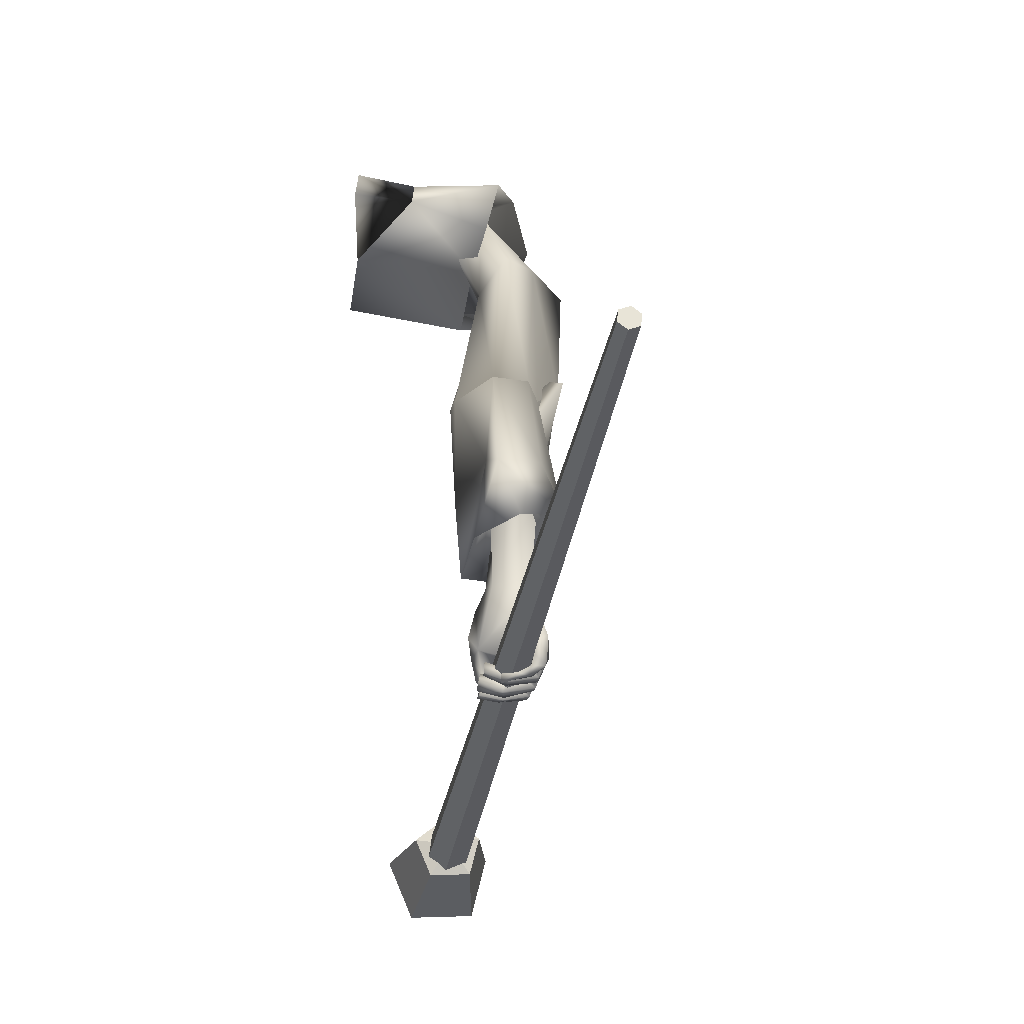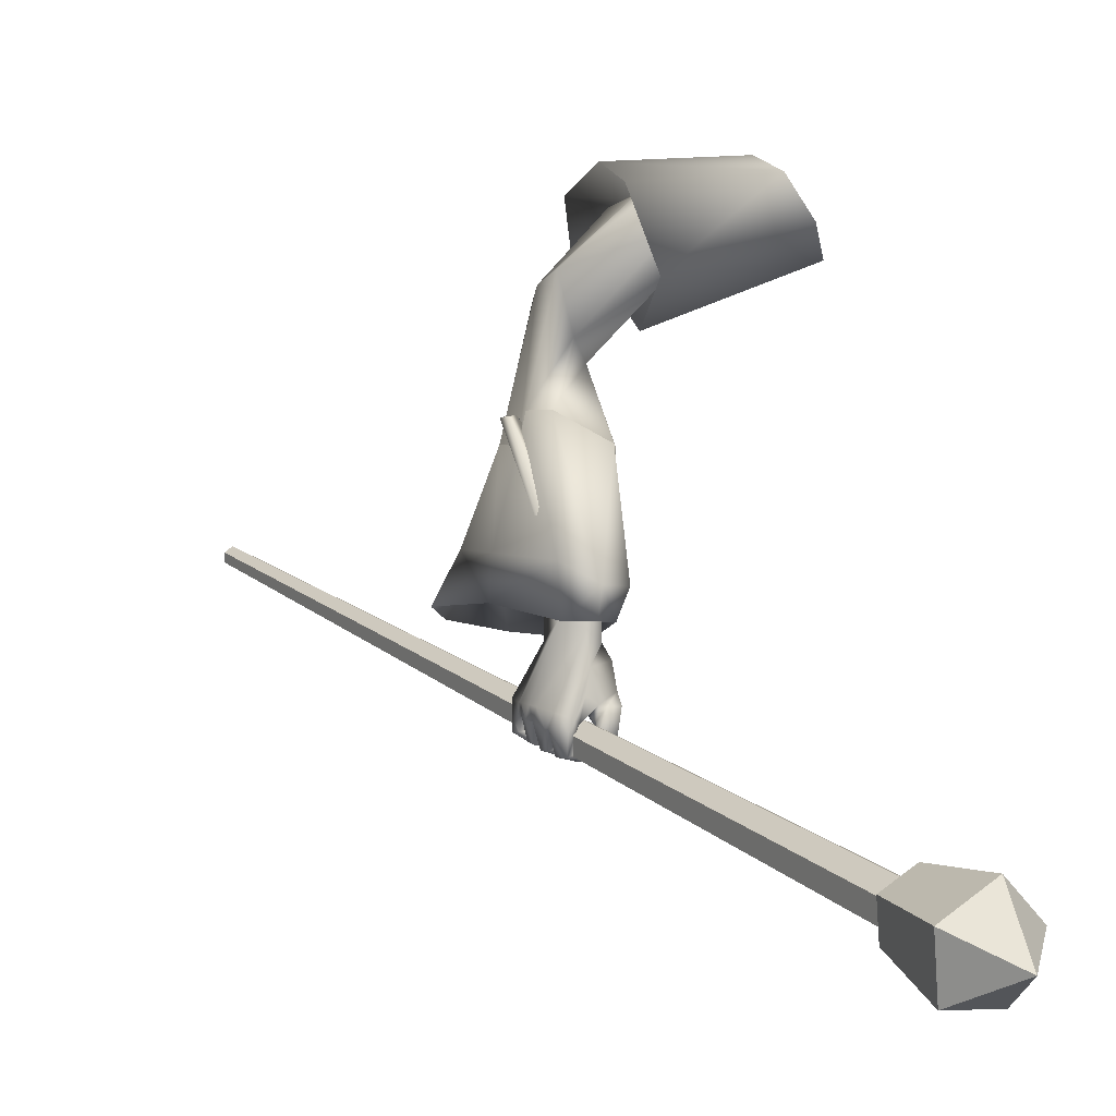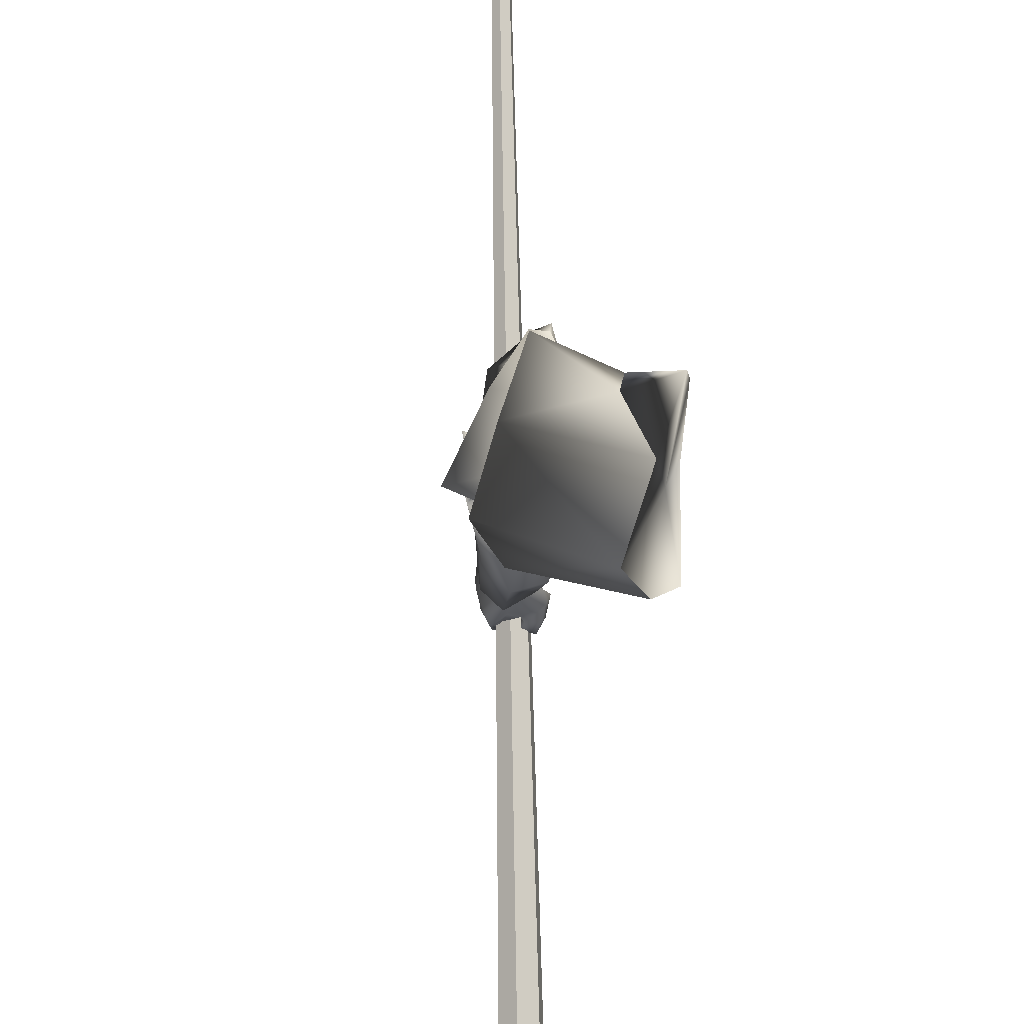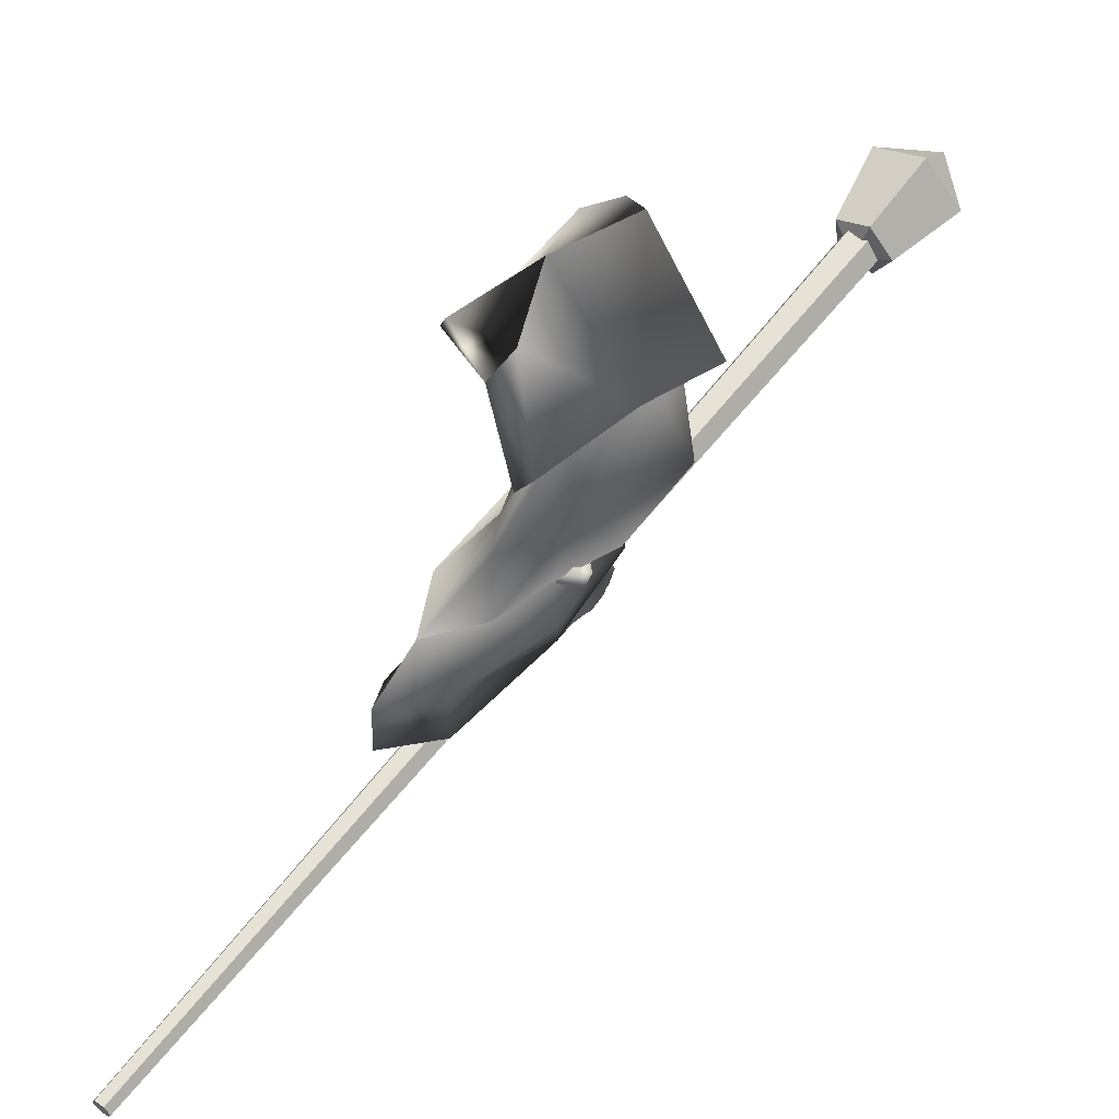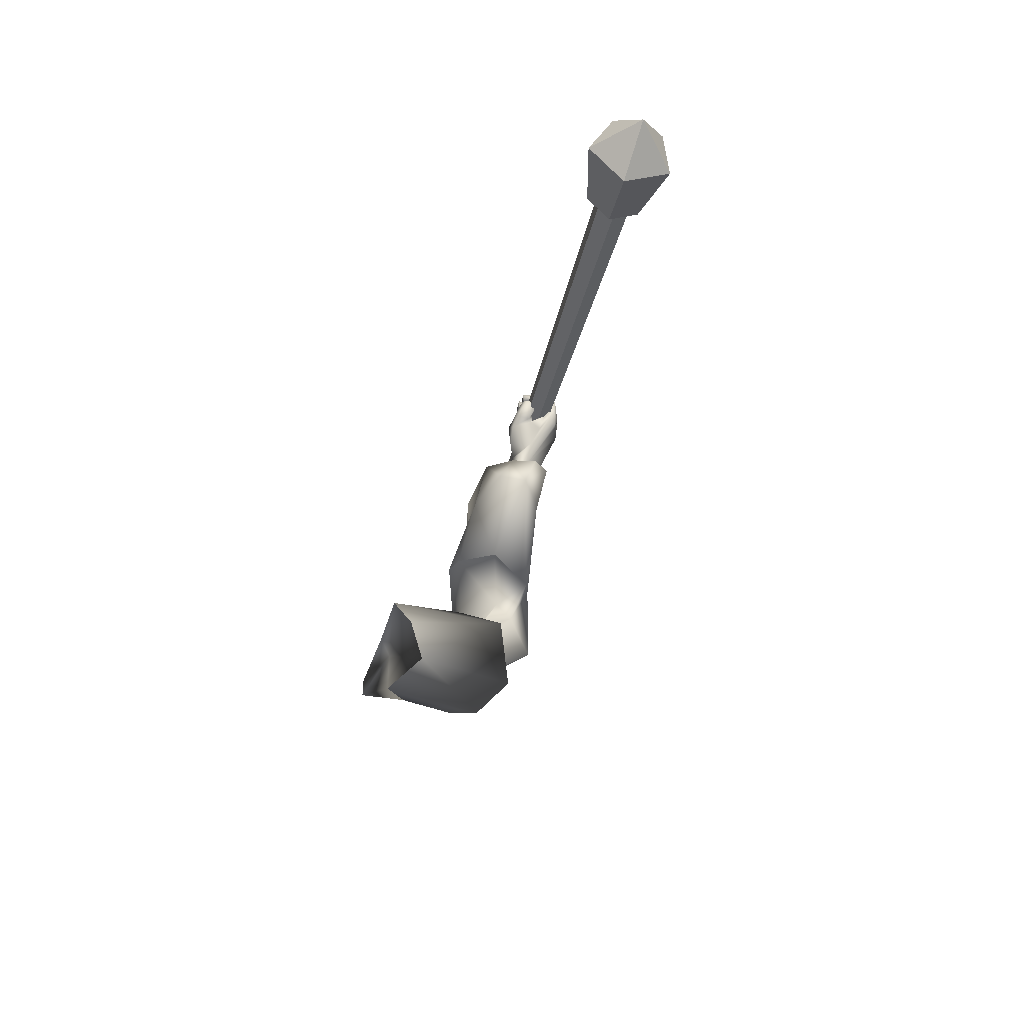
<metadata>
{"format":"obj","ext":"obj","renderer":"f3d","projection":"perspective","resolution":1024,"background":"white","views":[{"elev":-11.9,"azim":-17.6,"up":"+Z"},{"elev":-2.3,"azim":137.1,"up":"+Z"},{"elev":63.4,"azim":169.7,"up":"+Z"},{"elev":79.1,"azim":29.8,"up":"+Z"},{"elev":68.0,"azim":12.8,"up":"+Y"}]}
</metadata>
<code>
o Wizard.002_Plane.002
v 0.1282 0.06617 0.0309
v 0.1516 0.139 -0.03941
v 0.1789 0.2842 -0.06938
v 0.2566 0.2932 0.02712
v 0.1938 0.1826 0.06689
v 0.1342 0.07053 0.06035
v 0.2227 0.3119 -0.03057
v 0.1826 0.1907 0.005968
v 0.3068 0.01683 -0.3884
v 0.2985 0.01782 -0.2851
v 0.3271 0.05993 -0.3929
v 0.3062 0.04398 -0.2874
v 0.3104 0.01899 -0.5111
v 0.3214 0.05376 -0.521
v 0.3664 -0.003994 -0.395
v 0.3559 0.002732 -0.3015
v 0.3532 -0.01411 -0.5171
v 0.372 0.03525 -0.3917
v 0.3583 0.02457 -0.3001
v 0.3585 0.01864 -0.491
v 0.3439 0.01637 -0.6276
v 0.3599 0.04832 -0.6126
v 0.3423 -0.06609 -0.5954
v 0.3605 -0.064 -0.5868
v 0.3728 -0.03315 -0.5915
v 0.3376 -0.0645 -0.6284
v 0.3571 -0.06676 -0.628
v 0.3215 -0.05767 -0.6367
v 0.3361 -0.05794 -0.6409
v 0.3017 -0.04701 -0.638
v 0.3032 -0.04282 -0.6501
v 0.3693 -0.04107 -0.5913
v 0.3417 -0.04263 -0.6101
v 0.3602 -0.051 -0.6275
v 0.3454 -0.04531 -0.6395
v 0.3101 -0.03396 -0.6465
v 0.3413 -0.06672 -0.6125
v 0.3435 -0.04308 -0.6251
v 0.3303 -0.03731 -0.6348
v 0.31 -0.03088 -0.64
v 0.3599 -0.0644 -0.6091
v 0.3634 -0.04813 -0.609
v 0.3439 -0.04767 -0.6208
v 0.3666 -0.03941 -0.6088
v 0.3436 -0.03422 -0.6099
v 0.3557 -0.04069 -0.6394
v 0.3361 -0.03459 -0.623
v 0.3187 -0.03039 -0.6457
v 0.3128 -0.02913 -0.6278
v 0.2866 -0.02104 -0.6333
v 0.2898 -0.01447 -0.6182
v 0.3194 -0.01284 -0.6486
v 0.2912 -0.003977 -0.6352
v 0.3204 -0.0103 -0.635
v 0.2926 -0.003341 -0.623
v 0.3601 -0.02342 -0.6434
v 0.3417 -0.0165 -0.6338
v 0.375 -0.0232 -0.6122
v 0.3447 -0.01459 -0.6194
v 0.3717 -0.01401 -0.6151
v 0.3466 -0.01029 -0.6184
v 0.3605 -0.01255 -0.6493
v 0.3407 -0.007498 -0.633
v 0.3159 -0.0101 -0.6562
v 0.3226 -0.003841 -0.6376
v 0.2852 -0.002787 -0.6405
v 0.29 0.005626 -0.6315
v 0.3275 0.01452 -0.6469
v 0.293 0.01942 -0.6387
v 0.3232 0.007874 -0.6612
v 0.2876 0.01529 -0.6529
v 0.3644 0.006926 -0.6503
v 0.3428 0.009553 -0.6417
v 0.352 0.01301 -0.6275
v 0.3768 0.01306 -0.6237
v 0.3465 0.01765 -0.6313
v 0.3771 0.01978 -0.6235
v 0.3442 0.01915 -0.6448
v 0.3609 0.01479 -0.657
v 0.3225 0.02138 -0.646
v 0.325 0.01546 -0.6633
v 0.2975 0.02627 -0.6424
v 0.2935 0.02039 -0.6575
v 0.3238 0.04033 -0.653
v 0.3016 0.04098 -0.6491
v 0.3252 0.03921 -0.6632
v 0.2953 0.03836 -0.6592
v 0.3467 0.04051 -0.6502
v 0.3639 0.03812 -0.6585
v 0.3561 0.04422 -0.63
v 0.3686 0.04539 -0.6284
v 0.38 0.001093 -0.5967
v 0.3788 -0.01239 -0.5944
v 0.3755 0.02766 -0.6037
v 0.3749 0.0377 -0.6059
v 0.3513 0.04585 -0.6179
v 0.3441 0.008808 -0.6232
v 0.3435 -0.006399 -0.6174
v 0.3434 -0.01465 -0.6153
v 0.3047 0.03233 -0.5149
v 0.3375 0.05044 -0.5494
v 0.2909 0.01992 -0.5973
v 0.3465 0.05232 -0.5834
v 0.2944 0.04318 -0.5408
v 0.2817 0.03441 -0.5793
v 0.3038 0.04269 -0.6255
v 0.2925 0.05546 -0.6061
v 0.3014 0.04032 -0.6293
v 0.2983 0.05257 -0.6359
v 0.3203 0.01748 -0.639
v 0.3129 0.02502 -0.6527
v 0.3249 0.03214 -0.6067
v 0.325 0.04835 -0.6139
v 0.3233 0.0447 -0.6223
v 0.3077 0.06617 -0.6348
v 0.3327 0.02356 -0.6386
v 0.3278 0.0408 -0.6497
v 0.3289 0.05713 -0.6284
v 0.3369 0.03238 -0.6454
v 0.3001 0.06626 -0.596
v 0.3228 0.04536 -0.6216
v 0.3215 0.06381 -0.5964
v 0.3269 0.05434 -0.5943
v 0.2914 0.04944 -0.578
v 0.338 0.04398 -0.5033
v 0.2008 0.03813 0.01887
v 0.3498 0.1963 0.01584
v 0.3455 0.1369 0.00719
v 0.2623 0.06182 -0.03022
v 0.2916 0.1035 -0.0482
v 0.3369 0.1904 -0.03868
v 0.3377 0.1942 -0.08597
v 0.3819 0.06953 -0.1576
v 0.4336 0.09617 -0.08401
v 0.3468 0.05353 -0.1861
v 0.2819 -0.03209 -0.149
v 0.3979 0.002513 -0.2421
v 0.3531 -0.02664 -0.08466
v 0.3078 -0.1458 -0.2707
v 0.2694 -0.05279 -0.1316
v 0.3453 -0.06927 -0.2766
v 0.3209 0.07453 -0.2818
v 0.2156 -0.1234 -0.2997
v 0.2456 -0.000113 -0.2791
v 0.395 0.04509 -0.2433
v 0.2163 0.08121 0.05534
v 0.2893 -0.1058 -0.09476
v 0.3015 0.04496 0.007815
v 0.2412 -0.2058 -0.2846
v 0.2824 0.02075 -0.07842
v 0.2837 0.08085 -0.1444
v 0.3763 0.2098 -0.0984
v 0.4154 0.1912 0.009257
v 0.3632 0.0929 0.05075
v 0.2821 -0.04223 -0.03691
v 0.3027 -0.03233 0.03021
v 0.1892 0.1438 -0.03182
v 0.2063 0.2122 -0.05055
v 0.2043 0.2414 -0.04406
v 0.2138 0.2346 0.01433
v 0.1896 0.175 0.02211
v 0.2028 0.1383 -0.01022
v 0.1922 0.1227 0.01212
v 0.3979 0.002513 -0.2421
v 0.3078 -0.1458 -0.2707
v 0.3453 -0.06927 -0.2766
v 0.3776 0.03569 -0.4219
v 0.3209 0.07453 -0.2818
v 0.2937 0.07445 -0.4523
v 0.2156 -0.1234 -0.2997
v 0.2456 -0.000113 -0.2791
v 0.3464 0.08109 -0.451
v 0.395 0.04509 -0.2433
v 0.2969 -0.2318 -0.3978
v 0.3672 -0.09224 -0.4089
v 0.2469 -0.02099 -0.4143
v 0.234 -0.201 -0.3921
v 0.2412 -0.2058 -0.2846
v 0.2217 -0.2902 -0.4111
v 0.3569 0.08518 -0.4958
v 0.3818 0.04908 -0.4951
v 0.3098 0.06664 -0.4952
v 0.3154 -0.2678 -0.4709
v 0.2398 -0.3264 -0.4856
v 0.2061 -0.2426 -0.5015
v 0.369 -0.09743 -0.4703
v 0.2486 -0.04259 -0.5148
v 0.3326 -0.06805 -0.3145
v 0.3154 -0.1034 -0.3113
v 0.3582 -0.004718 -0.4056
v 0.3837 -0.06076 -0.2458
v 0.3693 -0.04772 -0.2428
v 0.3037 0.02043 -0.4211
v 0.2721 -0.09276 -0.3218
v 0.2867 -0.03602 -0.3122
v 0.3373 0.02459 -0.4223
v 0.3834 -0.04205 -0.2455
v 0.3073 -0.1754 -0.3901
v 0.3519 -0.08636 -0.3984
v 0.2753 -0.04076 -0.3962
v 0.2485 -0.1613 -0.3974
v 0.2842 -0.1309 -0.3163
v 0.2589 -0.2123 -0.3963
v 0.204 -0.854 -0.3806
v 0.2009 -0.8575 -0.3947
v 0.187 -0.8567 -0.3997
v 0.1761 -0.8523 -0.3905
v 0.1792 -0.8488 -0.3764
v 0.1932 -0.8497 -0.3715
v 0.4609 0.6245 -0.7934
v 0.454 0.6168 -0.8248
v 0.4228 0.6187 -0.8359
v 0.3986 0.6284 -0.8155
v 0.4055 0.6361 -0.7841
v 0.4366 0.6342 -0.773
v 0.4778 0.6259 -0.7856
v 0.4594 0.6132 -0.8411
v 0.4002 0.6221 -0.8434
v 0.3821 0.6403 -0.7893
v 0.4301 0.6427 -0.7536
v 0.5239 0.742 -0.8093
v 0.495 0.7221 -0.8961
v 0.4026 0.7361 -0.8997
v 0.3743 0.7646 -0.8152
v 0.4493 0.7682 -0.7593
v 0.4266 0.6085 -0.7968
v 0.461 0.8207 -0.8569
f 209 214 208
f 207 212 206
f 211 204 205
f 210 209 204
f 208 213 207
f 212 205 206
f 204 207 206
f 212 215 210
f 216 225 220
f 219 223 218
f 217 221 216
f 220 224 219
f 223 217 218
f 220 226 216
f 218 226 219
f 216 226 217
f 219 226 220
f 217 226 218
f 225 227 224
f 223 227 222
f 221 227 225
f 224 227 223
f 222 227 221
f 209 215 214
f 207 213 212
f 211 210 204
f 210 215 209
f 208 214 213
f 212 211 205
f 206 205 204
f 204 209 208
f 208 207 204
f 210 211 212
f 212 213 214
f 214 215 212
f 216 221 225
f 219 224 223
f 217 222 221
f 220 225 224
f 223 222 217
f 1 8 6
f 6 8 5
f 7 8 3
f 1 126 2
f 3 8 2
f 6 5 146
f 2 8 1
f 4 8 7
f 126 6 146
f 5 8 4
f 126 1 6
f 9 12 11
f 11 100 13
f 13 15 9
f 9 16 10
f 11 20 125
f 11 19 18
f 20 15 17
f 18 16 15
f 112 99 102
f 13 100 102
f 17 32 20
f 20 93 125
f 17 23 24
f 37 27 41
f 26 29 27
f 28 31 29
f 41 34 42
f 27 35 34
f 29 36 35
f 43 26 37
f 38 28 26
f 28 40 30
f 39 36 40
f 30 36 31
f 35 38 34
f 33 37 23
f 24 42 32
f 23 41 24
f 43 34 38
f 42 45 44
f 43 33 45
f 45 46 44
f 47 48 46
f 49 50 48
f 50 52 48
f 49 55 51
f 53 54 52
f 51 53 50
f 54 47 57
f 48 56 46
f 52 57 56
f 46 58 44
f 47 59 57
f 59 56 57
f 59 60 58
f 61 62 60
f 63 64 62
f 65 66 64
f 65 69 67
f 69 70 71
f 71 64 66
f 62 70 72
f 70 73 72
f 65 73 68
f 63 74 73
f 62 75 60
f 74 72 73
f 74 77 75
f 76 79 77
f 78 81 79
f 80 83 81
f 80 85 82
f 83 86 81
f 86 85 84
f 82 87 83
f 78 84 80
f 79 86 89
f 86 88 89
f 78 90 88
f 77 89 91
f 89 90 91
f 32 44 25
f 58 25 44
f 60 93 58
f 75 92 60
f 77 94 75
f 95 91 22
f 90 22 91
f 96 76 21
f 74 21 76
f 61 97 74
f 99 61 59
f 99 45 33
f 67 71 66
f 123 103 96
f 103 22 96
f 102 104 105
f 101 100 14
f 102 107 106
f 106 109 108
f 108 111 110
f 106 112 102
f 106 114 113
f 110 114 108
f 109 117 111
f 117 118 119
f 119 114 116
f 117 116 111
f 107 115 109
f 115 122 118
f 118 113 114
f 106 113 121
f 121 113 112
f 113 123 112
f 96 112 123
f 107 124 120
f 105 104 124
f 100 101 104
f 124 101 123
f 95 22 101
f 95 125 94
f 94 125 92
f 92 125 93
f 25 20 32
f 9 10 12
f 13 9 11
f 11 14 100
f 13 17 15
f 9 15 16
f 125 14 11
f 11 18 20
f 11 12 19
f 20 18 15
f 18 19 16
f 23 17 33
f 13 102 17
f 112 21 97
f 112 97 98
f 17 102 99
f 99 33 17
f 112 98 99
f 17 24 32
f 20 25 93
f 37 26 27
f 26 28 29
f 28 30 31
f 41 27 34
f 27 29 35
f 29 31 36
f 43 38 26
f 38 39 28
f 28 39 40
f 39 35 36
f 30 40 36
f 35 39 38
f 33 43 37
f 24 41 42
f 23 37 41
f 43 42 34
f 42 43 45
f 45 47 46
f 47 49 48
f 49 51 50
f 50 53 52
f 49 54 55
f 53 55 54
f 51 55 53
f 54 49 47
f 48 52 56
f 52 54 57
f 46 56 58
f 47 45 59
f 59 58 56
f 59 61 60
f 61 63 62
f 63 65 64
f 65 67 66
f 65 68 69
f 69 68 70
f 71 70 64
f 62 64 70
f 70 68 73
f 65 63 73
f 63 61 74
f 62 72 75
f 74 75 72
f 74 76 77
f 76 78 79
f 78 80 81
f 80 82 83
f 80 84 85
f 83 87 86
f 86 87 85
f 82 85 87
f 78 88 84
f 79 81 86
f 86 84 88
f 78 76 90
f 77 79 89
f 89 88 90
f 32 42 44
f 58 93 25
f 60 92 93
f 75 94 92
f 77 95 94
f 95 77 91
f 90 96 22
f 96 90 76
f 74 97 21
f 61 98 97
f 99 98 61
f 99 59 45
f 67 69 71
f 103 101 22
f 102 100 104
f 102 105 107
f 106 107 109
f 108 109 111
f 106 121 112
f 106 108 114
f 110 116 114
f 109 115 117
f 117 115 118
f 119 118 114
f 110 111 116
f 117 119 116
f 107 120 115
f 115 120 122
f 118 122 113
f 113 122 123
f 96 21 112
f 107 105 124
f 123 122 124
f 120 124 122
f 104 101 124
f 103 123 101
f 101 14 125
f 125 95 101
f 5 127 4
f 146 128 5
f 7 132 3
f 132 2 3
f 133 132 131
f 128 134 127
f 135 130 132
f 148 138 128
f 141 137 138
f 145 135 133
f 135 144 136
f 147 139 138
f 136 143 140
f 136 129 130
f 2 129 126
f 137 133 134
f 134 131 127
f 4 131 7
f 140 149 147
f 140 148 129
f 129 146 126
f 142 171 144
f 144 170 143
f 143 178 149
f 139 166 141
f 145 168 142
f 149 165 139
f 141 164 137
f 137 173 145
f 172 168 173
f 165 175 166
f 178 174 165
f 168 176 171
f 176 170 171
f 172 182 169
f 174 186 175
f 179 183 174
f 187 177 176
f 169 187 176
f 181 172 167
f 167 173 164
f 185 179 177
f 177 178 170
f 186 167 175
f 167 166 175
f 192 196 197
f 189 199 198
f 202 198 203
f 195 193 192
f 194 200 195
f 196 182 180
f 198 186 183
f 203 183 184
f 201 187 200
f 193 187 182
f 196 181 190
f 197 190 191
f 203 185 201
f 202 201 194
f 186 190 181
f 188 190 199
f 188 195 192
f 5 128 127
f 146 148 128
f 7 131 132
f 132 130 2
f 133 135 132
f 128 138 134
f 135 136 130
f 148 147 138
f 134 138 137
f 139 141 138
f 145 142 135
f 135 142 144
f 147 149 139
f 136 144 143
f 136 140 129
f 2 130 129
f 137 145 133
f 134 133 131
f 4 127 131
f 140 143 149
f 140 147 148
f 129 148 146
f 142 168 171
f 144 171 170
f 143 170 178
f 139 165 166
f 145 173 168
f 149 178 165
f 141 166 164
f 137 164 173
f 172 169 168
f 165 174 175
f 178 179 174
f 168 169 176
f 176 177 170
f 172 180 182
f 174 183 186
f 179 184 183
f 187 185 177
f 169 182 187
f 181 180 172
f 167 172 173
f 185 184 179
f 177 179 178
f 186 181 167
f 167 164 166
f 192 193 196
f 189 188 199
f 202 189 198
f 195 200 193
f 194 201 200
f 196 193 182
f 198 199 186
f 203 198 183
f 201 185 187
f 193 200 187
f 196 180 181
f 197 196 190
f 203 184 185
f 202 203 201
f 186 199 190
f 188 191 190
f 188 189 194
f 202 194 189
f 192 197 191
f 188 194 195
f 192 191 188
f 4 154 153
f 126 150 155
f 126 156 146
f 4 152 7
f 146 154 5
f 3 152 151
f 2 151 150
f 160 154 161
f 162 150 157
f 163 155 162
f 160 152 153
f 163 154 156
f 158 152 159
f 157 151 158
f 158 161 157
f 4 5 154
f 126 2 150
f 126 155 156
f 4 153 152
f 146 156 154
f 3 7 152
f 2 3 151
f 160 153 154
f 162 155 150
f 163 156 155
f 160 159 152
f 163 161 154
f 158 151 152
f 157 150 151
f 162 157 161
f 158 159 160
f 160 161 158
f 163 162 161

</code>
